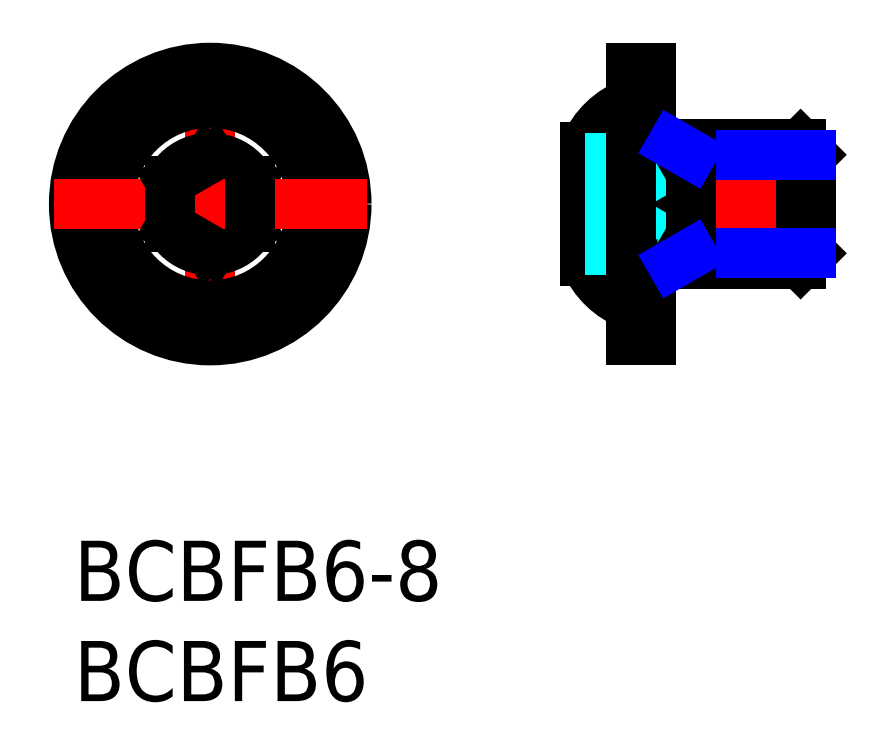
<metadata>
{"format":"dxf","ext":"dxf","renderer":"ezdxf+matplotlib","layout":"modelspace","background":"white","min_lineweight":24,"dpi":150}
</metadata>
<code>
0
SECTION
2
ENTITIES
0
INSERT
8
MSM_CONTINUOUS
2
*U2
10
0
20
0
30
0
0
INSERT
8
MSM_CONTINUOUS
2
*U3
10
0
20
0
30
0
0
ARC
8
MSM_CONTINUOUS
10
29.2
20
18.1
30
0
40
4
50
110.4
51
157.5
0
LINE
8
MSM_CENTER
10
6.8
20
24.6
30
0
11
6.8
21
9
31
0
0
LINE
8
MSM_CENTER
10
37.8
20
16.8
30
0
11
24.5
21
16.8
31
0
0
CIRCLE
8
MSM_CONTINUOUS
10
6.8
20
16.8
30
0
40
5.05
0
CIRCLE
8
MSM_CONTINUOUS
10
6.8
20
16.8
30
0
40
6.8
0
CIRCLE
8
MSM_CONTINUOUS
10
6.8
20
16.8
30
0
40
2.309
0
LINE
8
MSM_CONTINUOUS
10
8.8
20
15.65
30
0
11
6.8
21
14.49
31
0
0
LINE
8
MSM_CONTINUOUS
10
8.8
20
17.95
30
0
11
6.8
21
19.11
31
0
0
LINE
8
MSM_CENTER
10
14.6
20
16.8
30
0
11
-1
21
16.8
31
0
0
LINE
8
MSM_CONTINUOUS
10
4.8
20
17.95
30
0
11
4.8
21
15.65
31
0
0
LINE
8
MSM_CONTINUOUS
10
4.8
20
15.65
30
0
11
6.8
21
14.49
31
0
0
LINE
8
MSM_CONTINUOUS
10
4.8
20
17.95
30
0
11
6.8
21
19.11
31
0
0
LINE
8
MSM_CONTINUOUS
10
8.8
20
17.95
30
0
11
8.8
21
15.65
31
0
0
LINE
8
MSM_CONTINUOUS
10
29.2
20
13.8
30
0
11
36.26
21
13.8
31
0
0
LINE
8
MSM_CONTINUOUS
10
29.2
20
19.8
30
0
11
36.26
21
19.8
31
0
0
LINE
8
MSM_CONTINUOUS
10
28.8
20
23.6
30
0
11
28.8
21
10
31
0
0
LINE
8
MSM_CONTINUOUS
10
25.5
20
19.63
30
0
11
25.5
21
13.97
31
0
0
LINE
8
MSM_DASHED
10
27.47
20
14.49
30
0
11
28.8
21
16.8
31
0
0
ARC
8
MSM_DASHED
10
21.58
20
16.8
30
0
40
6
50
348.9
51
11.1
0
ARC
8
MSM_CONTINUOUS
10
29.2
20
13.4
30
0
40
0.4
50
90
51
180
0
ARC
8
MSM_CONTINUOUS
10
29.2
20
15.5
30
0
40
4
50
202.5
51
249.6
0
LINE
8
MSM_DASHED
10
25.5
20
14.49
30
0
11
27.47
21
14.49
31
0
0
LINE
8
MSM_DASHED
10
25.5
20
15.65
30
0
11
27.47
21
15.65
31
0
0
ARC
8
MSM_DASHED
10
26.04
20
15.07
30
0
40
1.542
50
338
51
21.99
0
ARC
8
MSM_CONTINUOUS
10
29.2
20
20.2
30
0
40
0.4
50
180
51
270
0
LINE
8
MSM_DASHED
10
27.47
20
19.11
30
0
11
28.8
21
16.8
31
0
0
LINE
8
MSM_DASHED
10
25.5
20
19.11
30
0
11
27.47
21
19.11
31
0
0
LINE
8
MSM_DASHED
10
25.5
20
17.95
30
0
11
27.47
21
17.95
31
0
0
ARC
8
MSM_DASHED
10
26.04
20
18.53
30
0
40
1.542
50
338
51
21.99
0
LINE
8
MSM_CONTINUOUS
10
36.26
20
13.8
30
0
11
36.26
21
19.8
31
0
0
LINE
8
MSM_CONTINUOUS
10
36.8
20
14.34
30
0
11
36.8
21
19.26
31
0
0
LINE
8
MSM_CONTINUOUS
10
36.26
20
13.8
30
0
11
36.8
21
14.34
31
0
0
LINE
8
MSM_CONTINUOUS
10
36.26
20
19.8
30
0
11
36.8
21
19.26
31
0
0
LINE
8
MSM_CONTINUOUS
10
28.8
20
23.6
30
0
11
27.8
21
23.6
31
0
0
LINE
8
MSM_CONTINUOUS
10
28.8
20
10
30
0
11
27.8
21
10
31
0
0
LINE
8
MSM_CONTINUOUS
10
27.8
20
23.6
30
0
11
27.8
21
10
31
0
0
LINE
8
MSM_NARROW
10
30.8
20
14.34
30
0
11
36.8
21
14.34
31
0
0
LINE
8
MSM_NARROW
10
30.8
20
19.26
30
0
11
36.8
21
19.26
31
0
0
LINE
8
MSM_CONTINUOUS
10
30.8
20
19.8
30
0
11
30.8
21
13.8
31
0
0
LINE
8
MSM_NARROW
10
29.86
20
19.8
30
0
11
30.8
21
19.26
31
0
0
LINE
8
MSM_NARROW
10
29.86
20
13.8
30
0
11
30.8
21
14.34
31
0
0
ENDSEC
0
EOF

</code>
